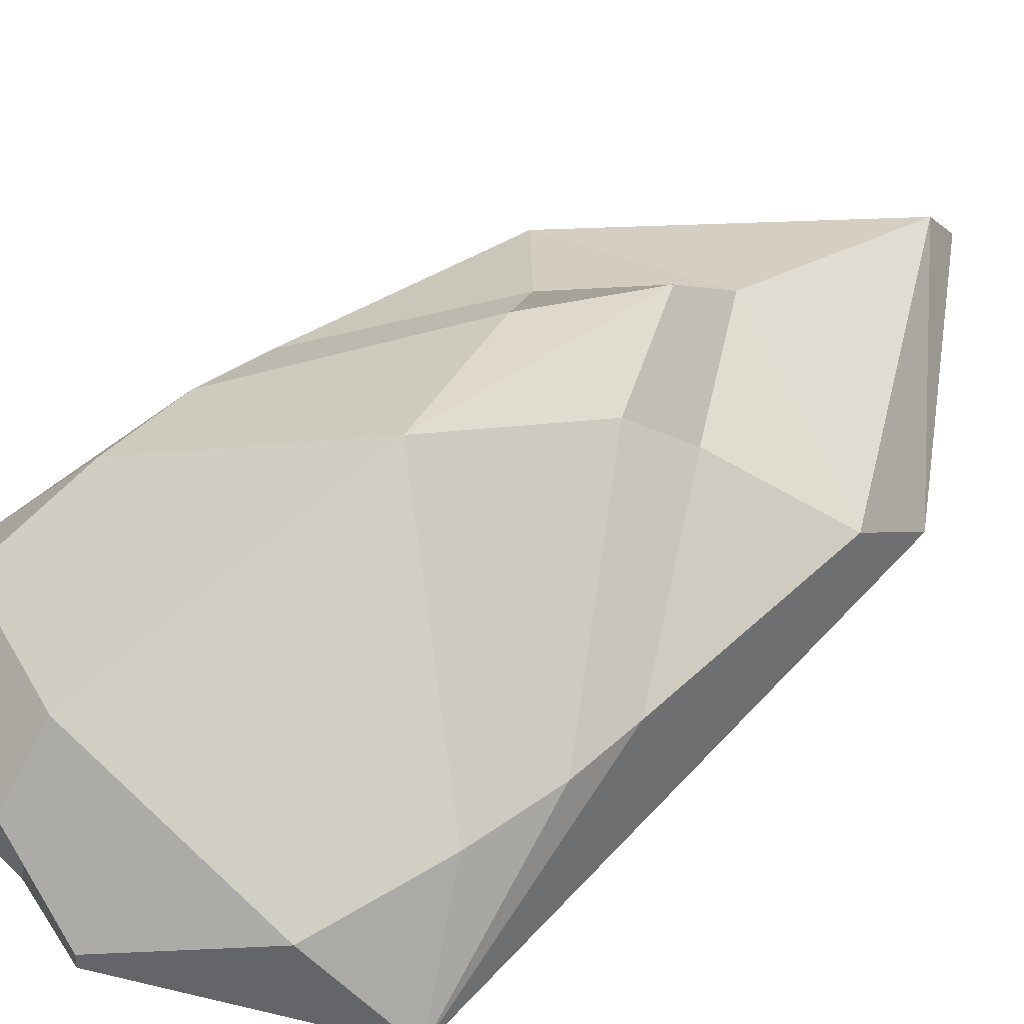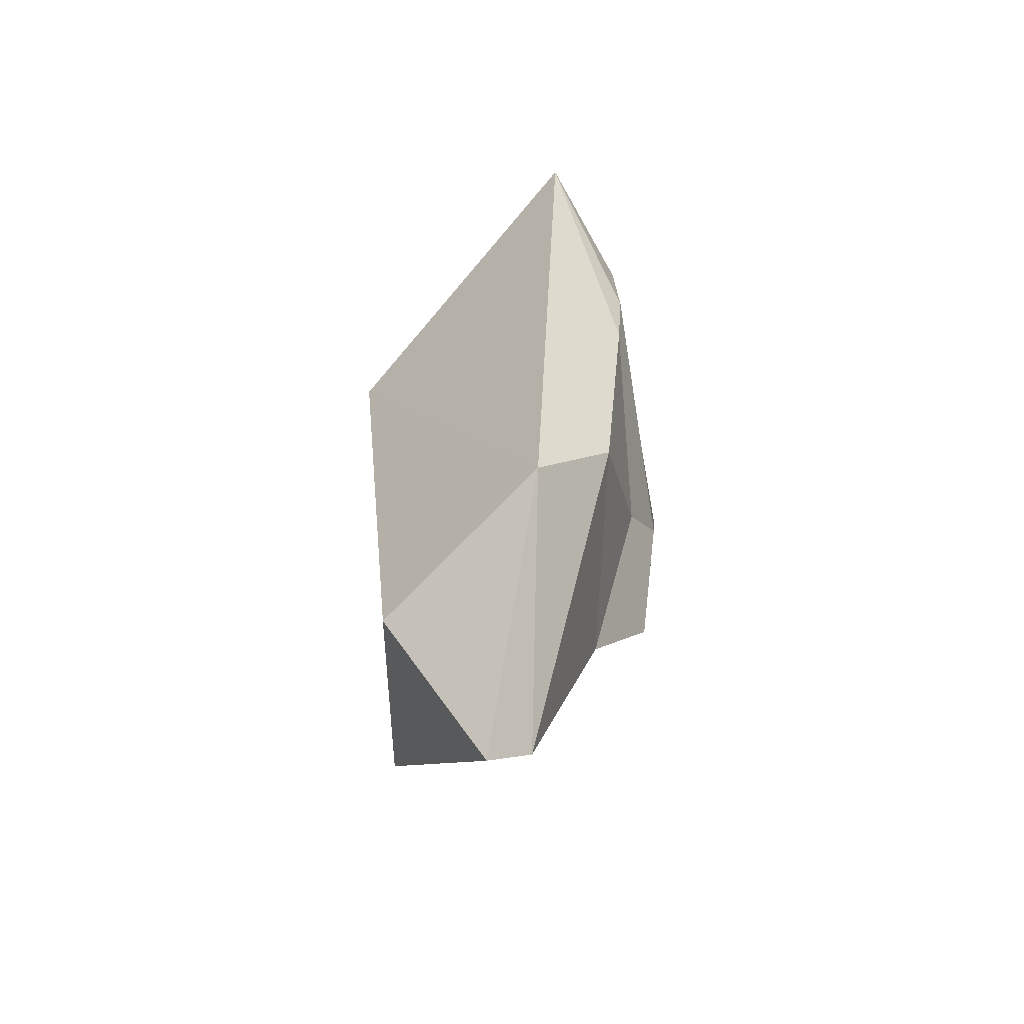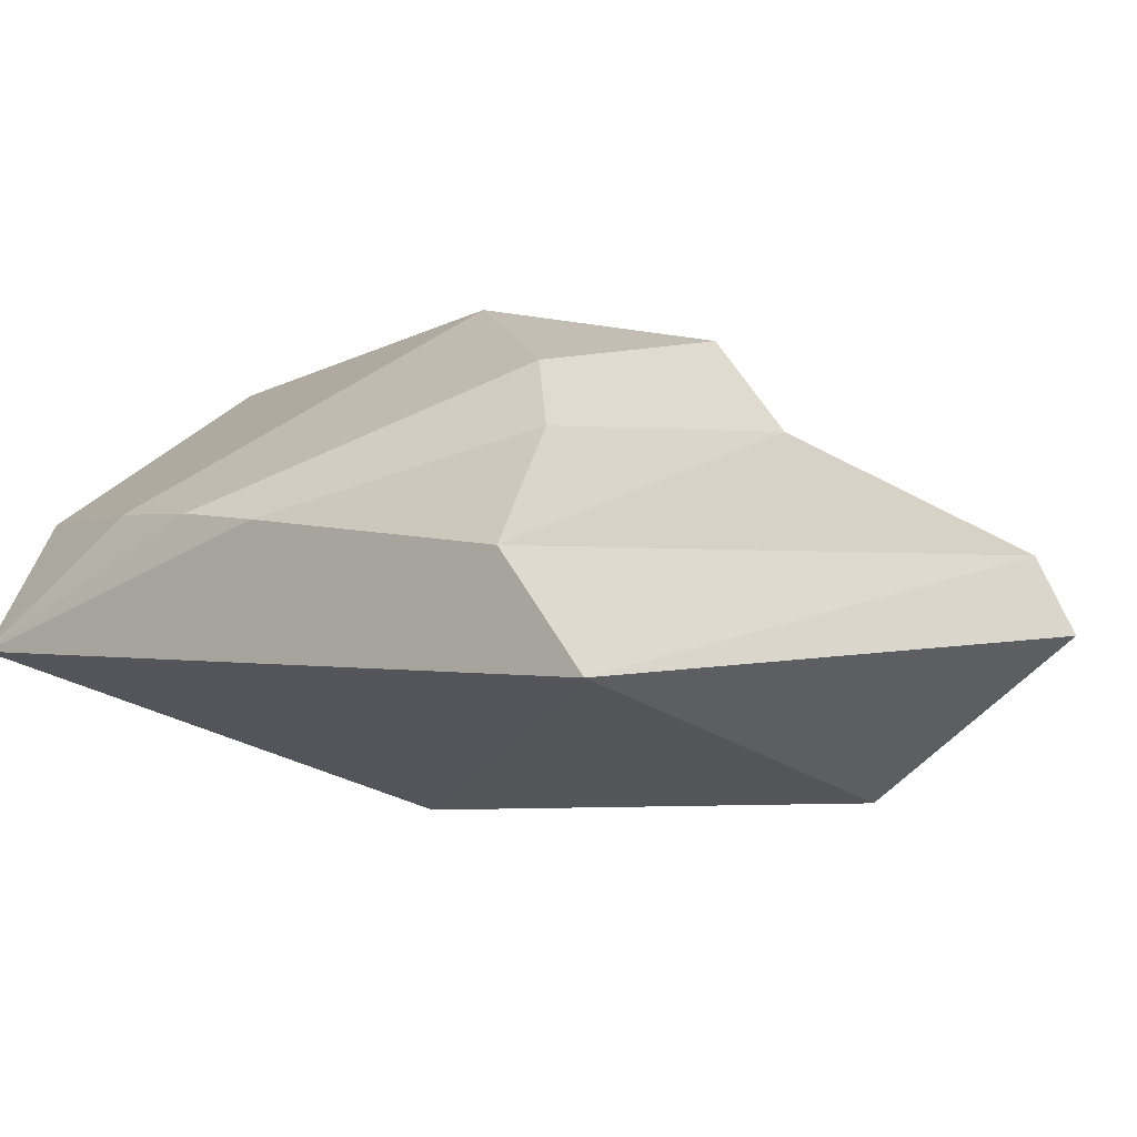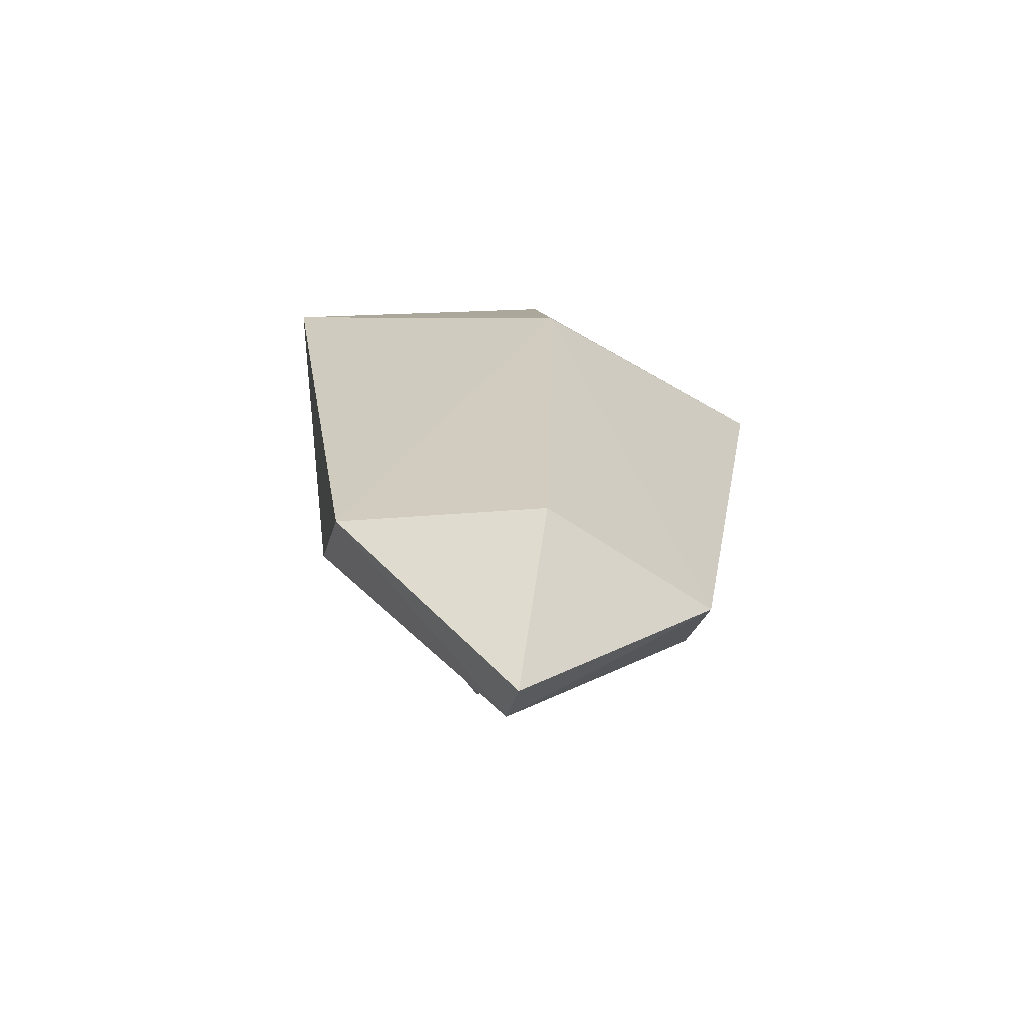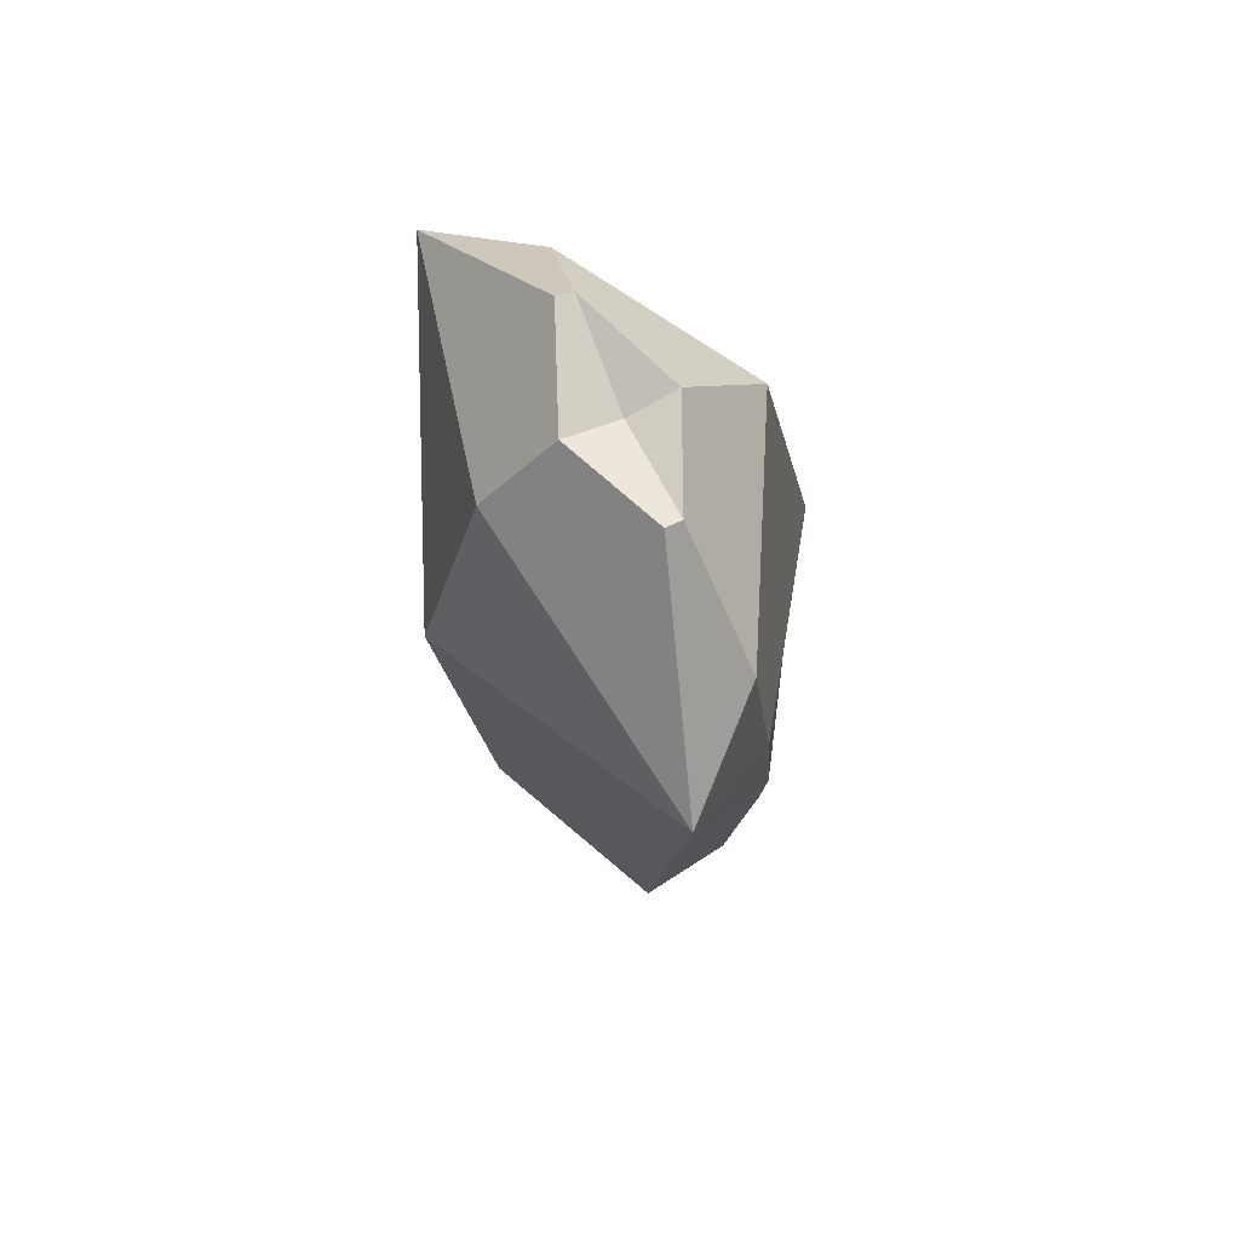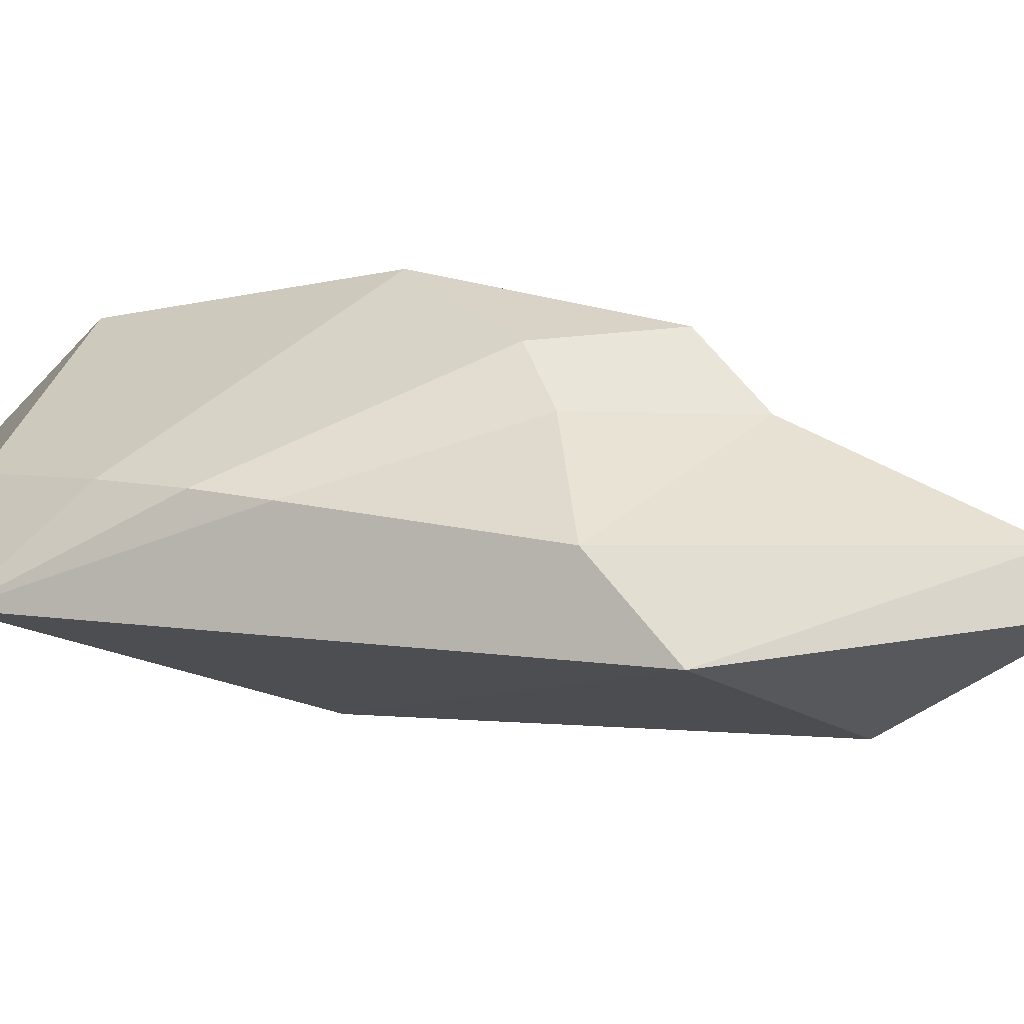
<metadata>
{"format":"obj","ext":"obj","renderer":"f3d","projection":"perspective","resolution":1024,"background":"white","views":[{"elev":54.5,"azim":50.5,"up":"+Y"},{"elev":-60.4,"azim":67.4,"up":"+Z"},{"elev":2.1,"azim":142.1,"up":"+Y"},{"elev":-67.4,"azim":-14.4,"up":"+Z"},{"elev":70.5,"azim":66.5,"up":"+Z"},{"elev":10.2,"azim":122.8,"up":"+Y"}]}
</metadata>
<code>
o Plane
v -3.005 -0.8753 3.04
v 3.005 -0.8753 3.04
v -2.04 -0.7772 -3.087
v 2.04 -0.7772 -3.087
v 0 0 -5.014
v 0 1.714 0.7455
v 0 1.106 4.029
v 0 -0.4816 -5.364
v 0 -1.664 -3.569
v 0 -2.145 1.422
v 0 -1.488 3.916
v 0 0.7765 -2.683
v -1.025 0.8234 -1.37
v 1.025 0.8234 -1.37
v 0 1.408 -1.96
v -0.6799 1.292 -0.8392
v 0.6799 1.292 -0.8392
v -2.344 0.1673 2.116
v 2.344 0.1673 2.116
v -2.131 0.06308 3.508
v 2.131 0.06308 3.508
v -2.071 0.03961 -2.211
v 2.071 0.03961 -2.211
v -2.34 0.1656 0.3379
v 2.34 0.1656 0.3379
v -2.405 0.1952 1.124
v 2.405 0.1952 1.124
v 0 0.3158 4.635
v -1.089 -0.3147 4.755
v 1.089 -0.3147 4.755
v 0 -0.7445 4.566
v -1.079 -0.1471 4.737
v 1.079 -0.1471 4.737
v 0 -0.1785 4.47
f 3 5 8
f 8 5 4
f 3 8 9
f 9 8 4
f 3 9 10
f 10 9 4
f 1 3 10
f 10 4 2
f 1 10 11
f 11 10 2
f 16 6 15
f 15 6 17
f 13 16 15
f 13 15 12
f 15 17 14
f 15 14 12
f 18 1 20
f 21 2 19
f 7 6 18
f 7 18 20
f 19 6 7
f 19 7 21
f 24 13 22
f 23 14 25
f 1 24 22
f 1 22 3
f 23 25 2
f 23 2 4
f 22 12 5
f 5 12 23
f 3 22 5
f 5 23 4
f 22 13 12
f 12 14 23
f 26 1 18
f 19 2 27
f 16 26 18
f 16 18 6
f 19 27 17
f 19 17 6
f 24 1 26
f 27 2 25
f 13 24 26
f 13 26 16
f 27 25 14
f 27 14 17
f 1 11 31
f 1 31 29
f 31 11 2
f 31 2 30
f 20 1 29
f 20 29 32
f 30 2 21
f 30 21 33
f 7 20 32
f 7 32 28
f 33 21 7
f 33 7 28
f 34 32 29
f 30 33 34
f 28 32 34
f 34 33 28
f 34 29 31
f 31 30 34

</code>
